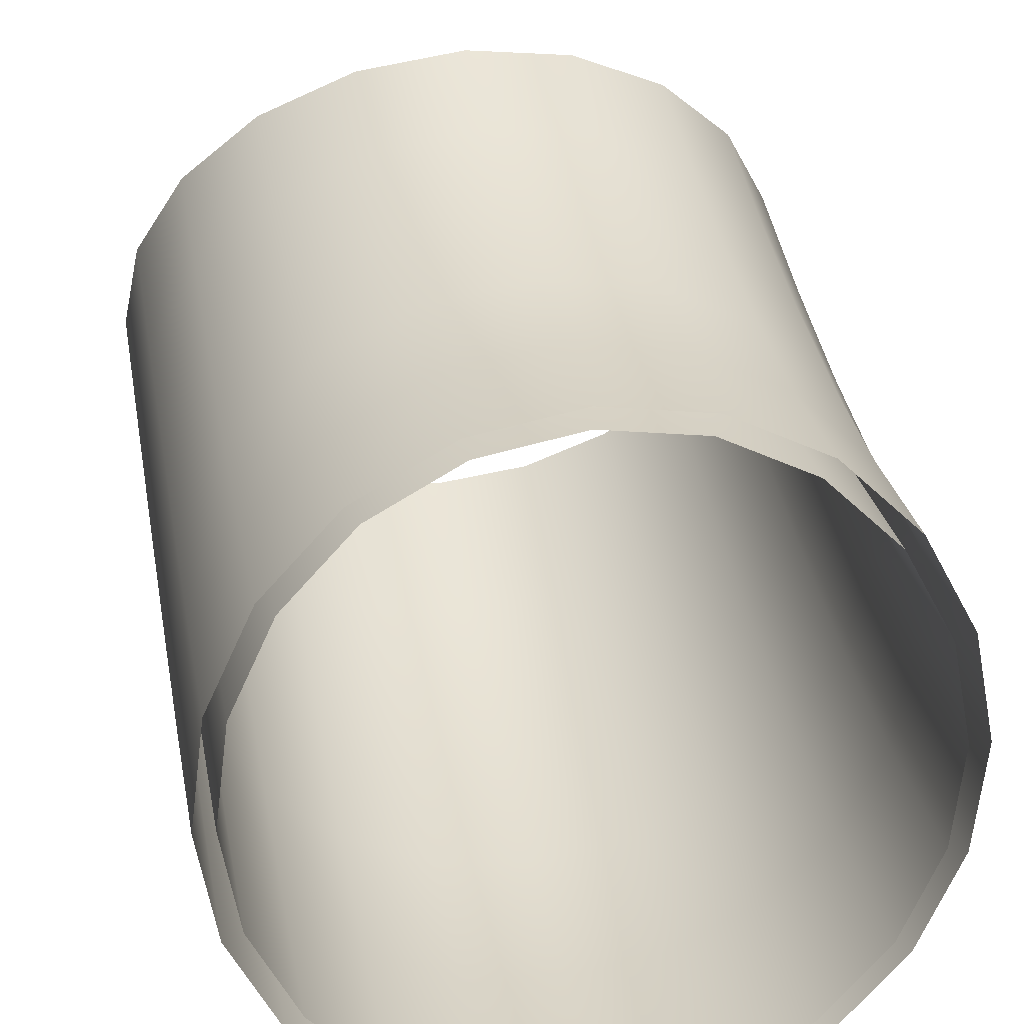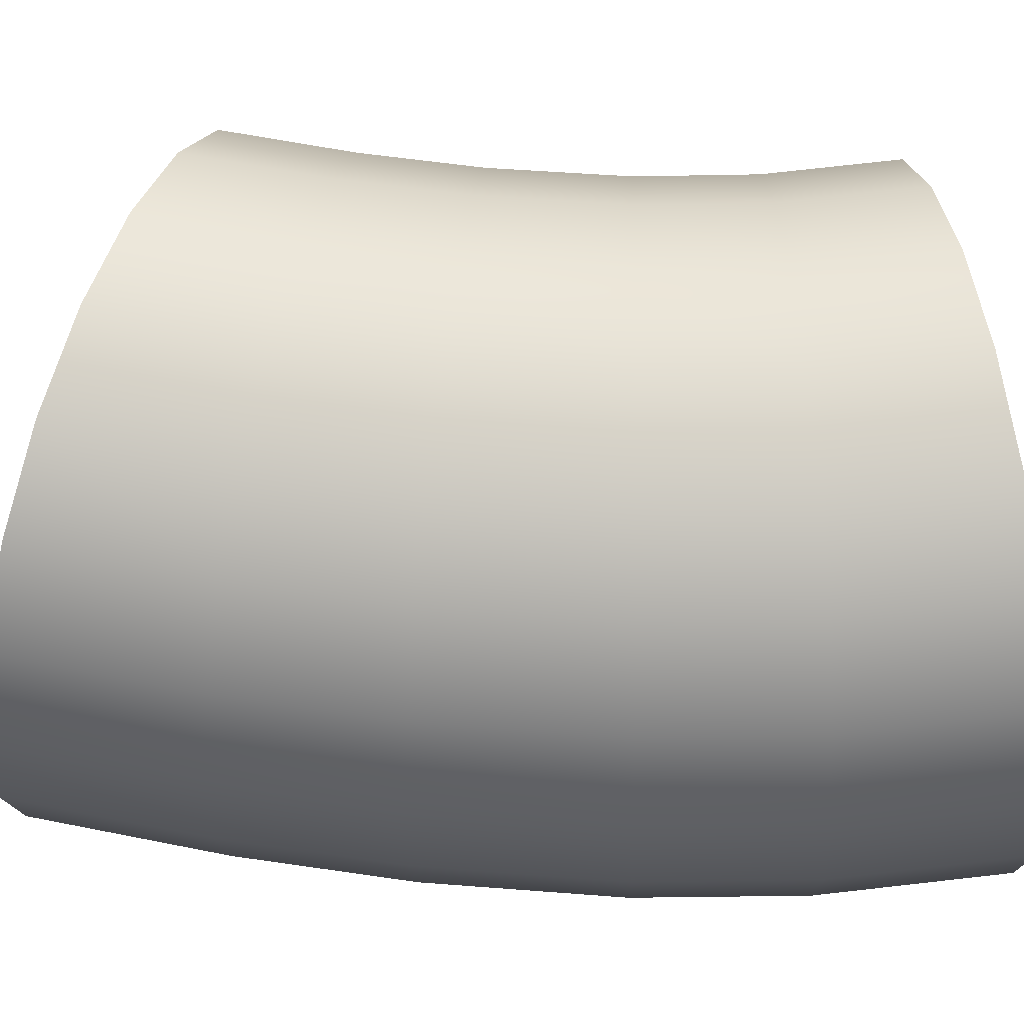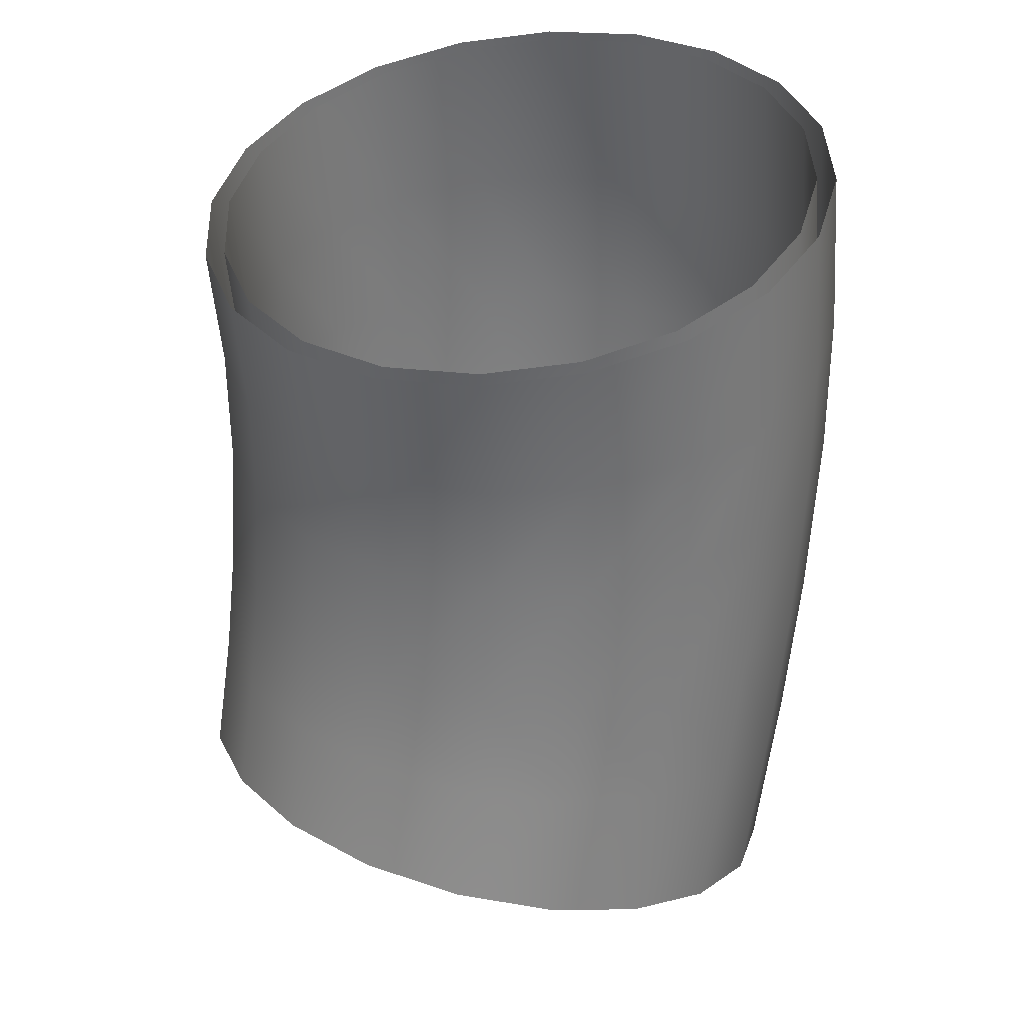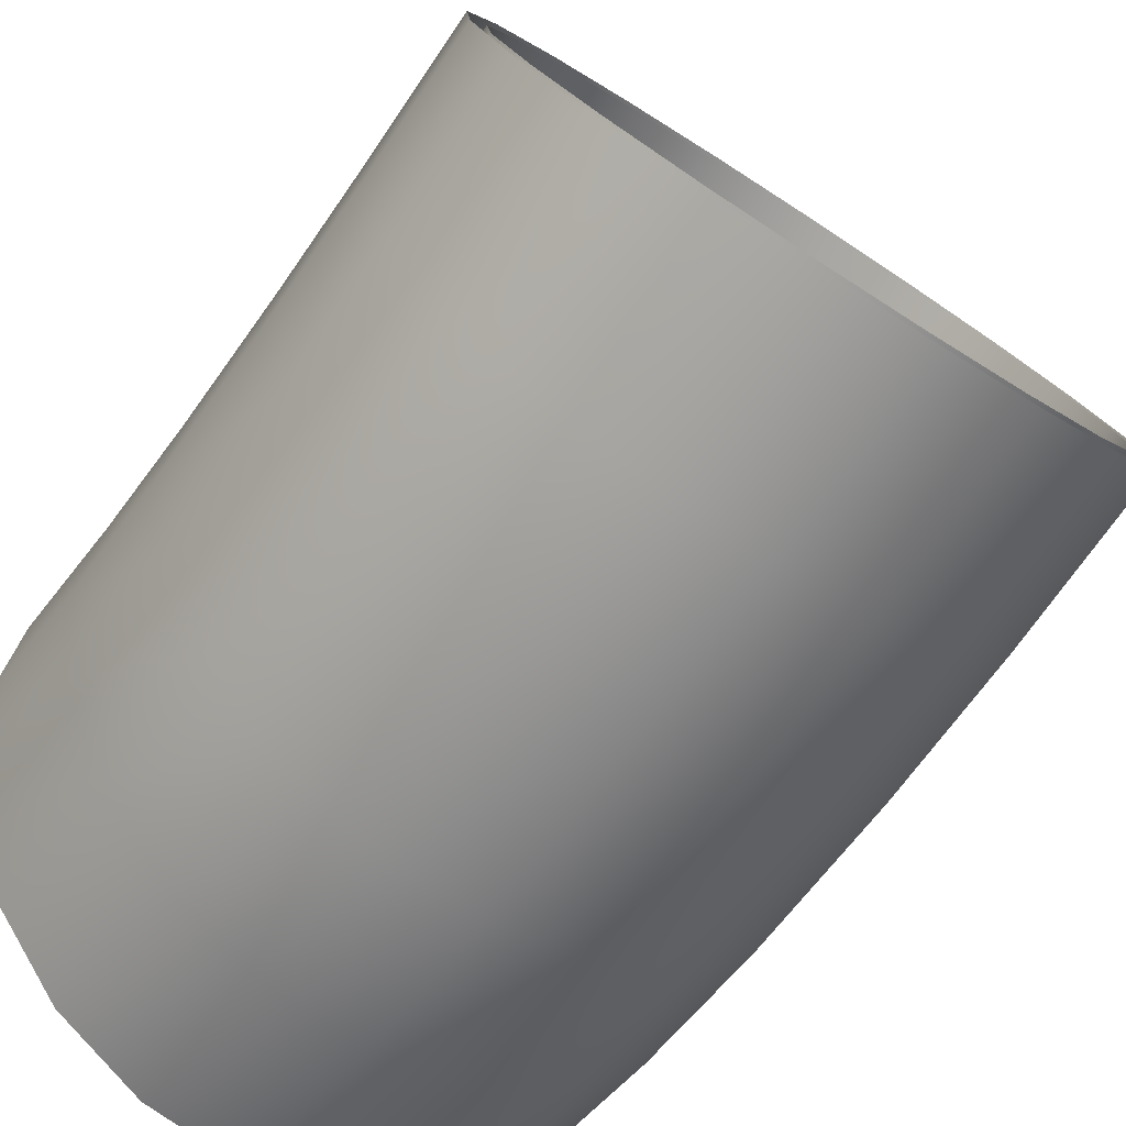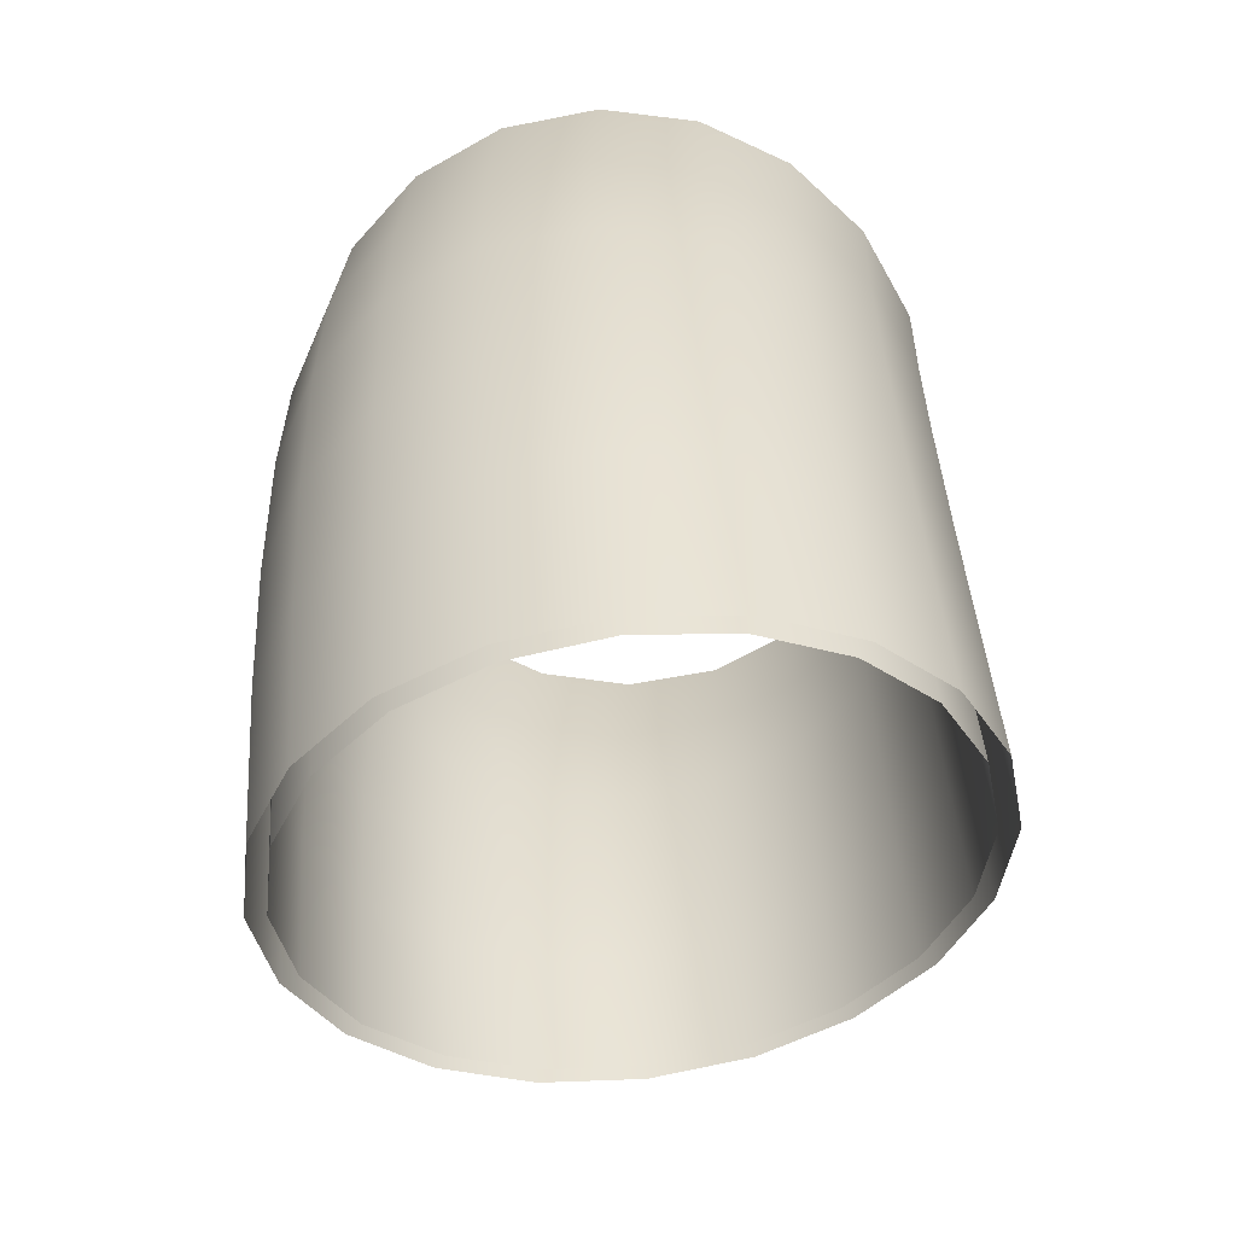
<metadata>
{"format":"obj","ext":"obj","renderer":"f3d","projection":"perspective","resolution":1024,"background":"white","views":[{"elev":33.3,"azim":169.7,"up":"+Z"},{"elev":-24.5,"azim":91.2,"up":"+Z"},{"elev":33.7,"azim":43.0,"up":"+Y"},{"elev":-55.5,"azim":-34.9,"up":"+Z"},{"elev":-58.6,"azim":-158.9,"up":"+Y"}]}
</metadata>
<code>
g ENV_S06_Vacuum_LoopTransparent_MO
v 0.7176 2.093 2.057
v -1.359e-05 2.073 2.17
v -1.359e-05 1.157 2.067
v 0.7167 1.165 1.953
v 1.365 2.151 1.732
v -1.359e-05 0.3261 2.061
v 1.363 1.189 1.625
v 1.879 2.24 1.224
v 0.7169 0.3246 1.948
v -1.359e-05 -0.6225 2.138
v 1.877 1.227 1.112
v 2.209 2.353 0.5852
v 1.364 0.3205 1.619
v 0.717 -0.6357 2.026
v 2.207 1.274 0.4666
v 2.322 2.478 -0.1234
v 1.877 0.3141 1.106
v 2.321 1.327 -0.2494
v 2.209 2.602 -0.832
v 0.7171 -1.482 2.152
v -1.359e-05 -1.457 2.263
v -1.359e-05 -2.354 2.448
v 0.7177 -2.392 2.34
v 1.364 -1.552 1.831
v 1.365 -2.501 2.026
v 1.364 -0.6741 1.699
v 1.877 -1.662 1.331
v 1.879 -2.672 1.538
v 1.877 -0.734 1.191
v 2.207 -1.801 0.7004
v 2.209 -2.886 0.9232
v 2.207 0.306 0.4605
v 2.321 -1.955 0.001679
v 2.322 -3.124 0.2417
v 2.207 -0.8092 0.5511
v 2.321 0.2971 -0.2557
v 2.207 -2.108 -0.6971
v 2.209 -3.362 -0.4398
v 2.321 -0.8927 -0.1585
v 2.207 1.38 -0.9657
v 1.879 2.715 -1.471
v 1.878 -2.247 -1.328
v 1.879 -3.576 -1.055
v 2.207 0.2881 -0.972
v 1.878 1.427 -1.612
v 1.365 2.805 -1.978
v 2.207 -0.9761 -0.8682
v 1.364 -2.357 -1.828
v 1.365 -3.747 -1.543
v 1.364 1.465 -2.124
v 0.7176 2.862 -2.304
v 1.878 0.28 -1.618
v 1.878 -1.051 -1.509
v 0.7173 -2.427 -2.149
v 0.7177 -3.856 -1.856
v 0.7171 1.489 -2.454
v -1.359e-05 2.882 -2.416
v 1.364 0.2736 -2.131
v 1.364 -1.111 -2.017
v -1.359e-05 -2.452 -2.26
v -1.359e-05 -3.894 -1.964
v -1.359e-05 1.497 -2.567
v -0.7177 2.862 -2.304
v 0.7172 0.2695 -2.46
v 0.7173 -1.149 -2.343
v -0.7174 -2.427 -2.149
v -0.7178 -3.856 -1.856
v -0.7171 1.489 -2.454
v -1.365 2.805 -1.978
v -1.359e-05 0.2681 -2.574
v -1.359e-05 -1.163 -2.456
v -1.364 -2.357 -1.828
v -1.365 -3.747 -1.543
v -1.364 1.465 -2.124
v -1.879 2.715 -1.471
v -0.7172 0.2695 -2.46
v -0.7174 -1.149 -2.343
v -1.878 -2.247 -1.328
v -1.879 -3.576 -1.055
v -1.878 1.427 -1.612
v -2.209 2.602 -0.832
v -1.364 0.2736 -2.131
v -1.364 -1.111 -2.017
v -2.207 -2.108 -0.6971
v -2.209 -3.362 -0.4398
v -2.207 1.38 -0.9657
v -2.323 2.478 -0.1234
v -1.878 0.28 -1.618
v -1.878 -1.051 -1.509
v -2.321 -1.955 0.001679
v -2.323 -3.124 0.2417
v -2.321 1.327 -0.2494
v -2.209 2.353 0.5852
v -2.207 0.2881 -0.972
v -2.207 -0.9761 -0.8682
v -2.207 -1.801 0.7004
v -2.209 -2.886 0.9232
v -2.207 1.274 0.4666
v -1.879 2.24 1.224
v -2.321 0.2971 -0.2557
v -2.321 -0.8927 -0.1585
v -1.877 -1.662 1.331
v -1.879 -2.672 1.538
v -1.877 1.227 1.112
v -1.365 2.151 1.732
v -2.207 0.306 0.4605
v -2.207 -0.8092 0.5511
v -1.364 -1.552 1.831
v -1.365 -2.501 2.026
v -1.363 1.189 1.625
v -0.7177 2.093 2.057
v -1.877 0.3141 1.106
v -1.877 -0.734 1.191
v -0.7171 -1.482 2.152
v -0.7178 -2.392 2.34
v -0.7167 1.165 1.953
v -1.359e-05 2.073 2.17
v -1.359e-05 1.157 2.067
v -1.364 0.3205 1.619
v -1.364 -0.6741 1.699
v -0.7168 0.3246 1.948
v -1.359e-05 0.3261 2.061
v -1.359e-05 -0.6225 2.138
v -0.717 -0.6357 2.026
v -1.359e-05 -1.457 2.263
v -1.359e-05 -2.354 2.448
v 0.7628 2.078 2.195
v -1.359e-05 1.148 2.214
v -1.359e-05 2.057 2.315
v 0.7627 1.157 2.094
v 1.451 2.138 1.849
v -1.359e-05 0.3316 2.209
v 1.451 1.182 1.744
v 1.997 2.231 1.31
v 0.7627 0.3299 2.088
v -1.359e-05 -0.6056 2.285
v 1.997 1.222 1.199
v 2.348 2.348 0.63
v 1.451 0.325 1.738
v 0.7628 -0.6197 2.165
v 2.348 1.272 0.5116
v 2.469 2.478 -0.1234
v 1.997 0.3174 1.193
v 2.469 1.327 -0.2502
v 2.348 2.607 -0.8769
v 0.7628 -1.457 2.291
v -1.359e-05 -1.432 2.408
v -1.359e-05 -2.325 2.591
v 0.7628 -2.364 2.476
v 1.451 -1.531 1.949
v 1.451 -2.478 2.142
v 1.451 -0.6605 1.818
v 1.997 -1.647 1.416
v 1.997 -2.655 1.622
v 1.997 -0.724 1.278
v 2.348 -1.793 0.7451
v 2.348 -2.877 0.9676
v 2.348 0.3077 0.5056
v 2.469 -1.955 0.001262
v 2.469 -3.124 0.2417
v 2.348 -0.804 0.5962
v 2.469 0.297 -0.2563
v 2.348 -2.116 -0.7425
v 2.348 -3.371 -0.4842
v 2.469 -0.8927 -0.159
v 2.348 1.382 -1.012
v 1.997 2.725 -1.557
v 1.997 -2.262 -1.414
v 1.997 -3.594 -1.139
v 2.348 0.2863 -1.018
v 1.997 1.432 -1.699
v 1.451 2.818 -2.096
v 2.348 -0.9815 -0.9142
v 1.451 -2.378 -1.946
v 1.451 -3.771 -1.659
v 1.451 1.472 -2.244
v 0.7628 2.877 -2.442
v 1.997 0.2767 -1.706
v 1.997 -1.061 -1.595
v 0.7628 -2.452 -2.288
v 0.7628 -3.884 -1.992
v 0.7627 1.497 -2.594
v -1.359e-05 2.898 -2.561
v 1.451 0.2691 -2.251
v 1.451 -1.125 -2.136
v -1.359e-05 -2.478 -2.406
v -1.359e-05 -3.923 -2.107
v -1.359e-05 1.506 -2.715
v -0.7627 2.877 -2.442
v 0.7627 0.2642 -2.601
v 0.7628 -1.166 -2.483
v -0.7628 -2.452 -2.288
v -0.7628 -3.884 -1.992
v -0.7626 1.497 -2.594
v -1.451 2.818 -2.096
v -1.359e-05 0.2624 -2.722
v -1.359e-05 -1.18 -2.603
v -1.451 -2.378 -1.946
v -1.451 -3.771 -1.659
v -1.451 1.472 -2.244
v -1.997 2.725 -1.557
v -0.7627 0.2642 -2.601
v -0.7628 -1.166 -2.483
v -1.997 -2.262 -1.414
v -1.997 -3.594 -1.139
v -1.997 1.432 -1.699
v -2.348 2.607 -0.8769
v -1.451 0.2691 -2.251
v -1.451 -1.125 -2.136
v -2.348 -2.116 -0.7425
v -2.348 -3.371 -0.4842
v -2.348 1.382 -1.012
v -2.469 2.478 -0.1234
v -1.997 0.2767 -1.706
v -1.997 -1.061 -1.595
v -2.469 -1.955 0.001262
v -2.469 -3.124 0.2417
v -2.469 1.327 -0.2502
v -2.348 2.348 0.63
v -2.348 0.2863 -1.018
v -2.348 -0.9815 -0.9142
v -2.348 -1.793 0.7451
v -2.348 -2.877 0.9676
v -2.348 1.272 0.5116
v -1.997 2.231 1.31
v -2.469 0.297 -0.2563
v -2.469 -0.8927 -0.159
v -1.997 -1.647 1.416
v -1.997 -2.655 1.622
v -1.997 1.222 1.199
v -1.451 2.138 1.849
v -2.348 0.3077 0.5056
v -2.348 -0.804 0.5962
v -1.451 -1.531 1.949
v -1.451 -2.478 2.142
v -1.451 1.182 1.744
v -0.7628 2.078 2.195
v -1.997 0.3174 1.193
v -1.997 -0.724 1.278
v -0.7628 -1.457 2.291
v -0.7628 -2.364 2.476
v -0.7626 1.157 2.094
v -1.359e-05 2.057 2.315
v -1.359e-05 1.148 2.214
v -1.451 0.325 1.738
v -1.451 -0.6605 1.818
v -0.7627 0.3299 2.088
v -1.359e-05 0.3316 2.209
v -1.359e-05 -0.6056 2.285
v -0.7628 -0.6197 2.165
v -1.359e-05 -1.432 2.408
v -1.359e-05 -2.325 2.591
g ENV_S06_Vacuum_LoopTransparent_MO_0
f 3 2 1
f 4 3 1
f 4 1 5
f 6 3 4
f 7 4 5
f 7 5 8
f 9 6 4
f 9 4 7
f 10 6 9
f 11 7 8
f 11 8 12
f 13 9 7
f 13 7 11
f 14 10 9
f 14 9 13
f 15 11 12
f 15 12 16
f 17 13 11
f 17 11 15
f 18 15 16
f 18 16 19
f 14 20 10
f 20 21 10
f 22 21 20
f 23 22 20
f 23 20 24
f 24 20 14
f 25 23 24
f 26 14 13
f 26 24 14
f 26 13 17
f 25 24 27
f 27 24 26
f 28 25 27
f 29 26 17
f 29 27 26
f 28 27 30
f 30 27 29
f 31 28 30
f 29 17 32
f 32 17 15
f 32 15 18
f 31 30 33
f 34 31 33
f 35 30 29
f 35 29 32
f 33 30 35
f 36 32 18
f 35 32 36
f 34 33 37
f 38 34 37
f 39 33 35
f 39 35 36
f 37 33 39
f 36 18 40
f 40 18 19
f 40 19 41
f 38 37 42
f 43 38 42
f 39 36 44
f 44 36 40
f 45 40 41
f 44 40 45
f 45 41 46
f 47 37 39
f 47 39 44
f 42 37 47
f 43 42 48
f 49 43 48
f 50 45 46
f 50 46 51
f 52 44 45
f 47 44 52
f 52 45 50
f 53 42 47
f 53 47 52
f 48 42 53
f 49 48 54
f 55 49 54
f 56 50 51
f 56 51 57
f 58 52 50
f 53 52 58
f 58 50 56
f 59 48 53
f 59 53 58
f 54 48 59
f 55 54 60
f 61 55 60
f 62 56 57
f 62 57 63
f 64 58 56
f 59 58 64
f 64 56 62
f 65 54 59
f 65 59 64
f 60 54 65
f 61 60 66
f 67 61 66
f 68 62 63
f 68 63 69
f 70 64 62
f 65 64 70
f 70 62 68
f 71 60 65
f 71 65 70
f 66 60 71
f 67 66 72
f 73 67 72
f 74 68 69
f 74 69 75
f 76 70 68
f 71 70 76
f 76 68 74
f 77 66 71
f 77 71 76
f 72 66 77
f 73 72 78
f 79 73 78
f 80 74 75
f 80 75 81
f 82 76 74
f 77 76 82
f 82 74 80
f 83 72 77
f 83 77 82
f 78 72 83
f 79 78 84
f 85 79 84
f 86 80 81
f 86 81 87
f 88 82 80
f 83 82 88
f 88 80 86
f 89 78 83
f 89 83 88
f 84 78 89
f 85 84 90
f 91 85 90
f 92 86 87
f 92 87 93
f 94 88 86
f 89 88 94
f 94 86 92
f 95 84 89
f 95 89 94
f 90 84 95
f 91 90 96
f 97 91 96
f 98 92 93
f 98 93 99
f 100 94 92
f 95 94 100
f 100 92 98
f 101 90 95
f 101 95 100
f 96 90 101
f 97 96 102
f 103 97 102
f 104 98 99
f 104 99 105
f 106 100 98
f 101 100 106
f 106 98 104
f 107 96 101
f 107 101 106
f 102 96 107
f 103 102 108
f 109 103 108
f 110 104 105
f 110 105 111
f 112 106 104
f 107 106 112
f 112 104 110
f 113 102 107
f 113 107 112
f 108 102 113
f 109 108 114
f 115 109 114
f 116 110 111
f 116 111 117
f 118 116 117
f 119 112 110
f 113 112 119
f 119 110 116
f 120 108 113
f 120 113 119
f 114 108 120
f 121 116 118
f 121 119 116
f 120 119 121
f 122 121 118
f 121 122 123
f 124 120 121
f 124 121 123
f 124 114 120
f 123 125 124
f 125 114 124
f 115 114 125
f 126 115 125
f 129 128 127
f 128 130 127
f 127 130 131
f 128 132 130
f 130 133 131
f 131 133 134
f 132 135 130
f 130 135 133
f 132 136 135
f 133 137 134
f 134 137 138
f 135 139 133
f 133 139 137
f 136 140 135
f 135 140 139
f 137 141 138
f 138 141 142
f 139 143 137
f 137 143 141
f 141 144 142
f 142 144 145
f 146 140 136
f 147 146 136
f 147 148 146
f 148 149 146
f 146 149 150
f 146 150 140
f 149 151 150
f 140 152 139
f 150 152 140
f 139 152 143
f 150 151 153
f 150 153 152
f 151 154 153
f 152 155 143
f 153 155 152
f 153 154 156
f 153 156 155
f 154 157 156
f 143 155 158
f 143 158 141
f 141 158 144
f 156 157 159
f 157 160 159
f 156 161 155
f 155 161 158
f 156 159 161
f 158 162 144
f 158 161 162
f 159 160 163
f 160 164 163
f 159 165 161
f 161 165 162
f 159 163 165
f 144 162 166
f 144 166 145
f 145 166 167
f 163 164 168
f 164 169 168
f 162 165 170
f 162 170 166
f 166 171 167
f 166 170 171
f 167 171 172
f 163 173 165
f 165 173 170
f 163 168 173
f 168 169 174
f 169 175 174
f 171 176 172
f 172 176 177
f 170 178 171
f 170 173 178
f 171 178 176
f 168 179 173
f 173 179 178
f 168 174 179
f 174 175 180
f 175 181 180
f 176 182 177
f 177 182 183
f 178 184 176
f 178 179 184
f 176 184 182
f 174 185 179
f 179 185 184
f 174 180 185
f 180 181 186
f 181 187 186
f 182 188 183
f 183 188 189
f 184 190 182
f 184 185 190
f 182 190 188
f 180 191 185
f 185 191 190
f 180 186 191
f 186 187 192
f 187 193 192
f 188 194 189
f 189 194 195
f 190 196 188
f 190 191 196
f 188 196 194
f 186 197 191
f 191 197 196
f 186 192 197
f 192 193 198
f 193 199 198
f 194 200 195
f 195 200 201
f 196 202 194
f 196 197 202
f 194 202 200
f 192 203 197
f 197 203 202
f 192 198 203
f 198 199 204
f 199 205 204
f 200 206 201
f 201 206 207
f 202 208 200
f 202 203 208
f 200 208 206
f 198 209 203
f 203 209 208
f 198 204 209
f 204 205 210
f 205 211 210
f 206 212 207
f 207 212 213
f 208 214 206
f 208 209 214
f 206 214 212
f 204 215 209
f 209 215 214
f 204 210 215
f 210 211 216
f 211 217 216
f 212 218 213
f 213 218 219
f 214 220 212
f 214 215 220
f 212 220 218
f 210 221 215
f 215 221 220
f 210 216 221
f 216 217 222
f 217 223 222
f 218 224 219
f 219 224 225
f 220 226 218
f 220 221 226
f 218 226 224
f 216 227 221
f 221 227 226
f 216 222 227
f 222 223 228
f 223 229 228
f 224 230 225
f 225 230 231
f 226 232 224
f 226 227 232
f 224 232 230
f 222 233 227
f 227 233 232
f 222 228 233
f 228 229 234
f 229 235 234
f 230 236 231
f 231 236 237
f 232 238 230
f 232 233 238
f 230 238 236
f 228 239 233
f 233 239 238
f 228 234 239
f 234 235 240
f 235 241 240
f 236 242 237
f 237 242 243
f 242 244 243
f 238 245 236
f 238 239 245
f 236 245 242
f 234 246 239
f 239 246 245
f 234 240 246
f 242 247 244
f 245 247 242
f 245 246 247
f 247 248 244
f 248 247 249
f 246 250 247
f 247 250 249
f 240 250 246
f 251 249 250
f 240 251 250
f 240 241 251
f 241 252 251

</code>
